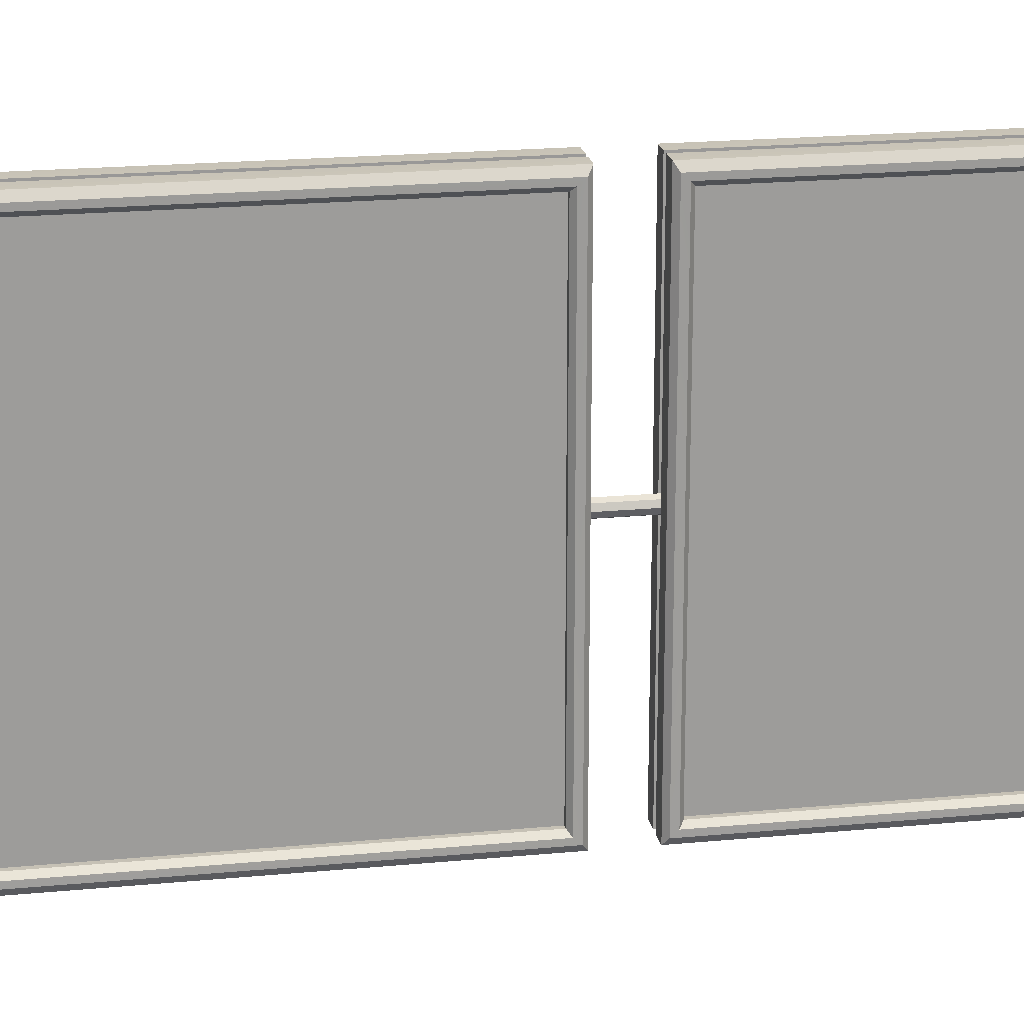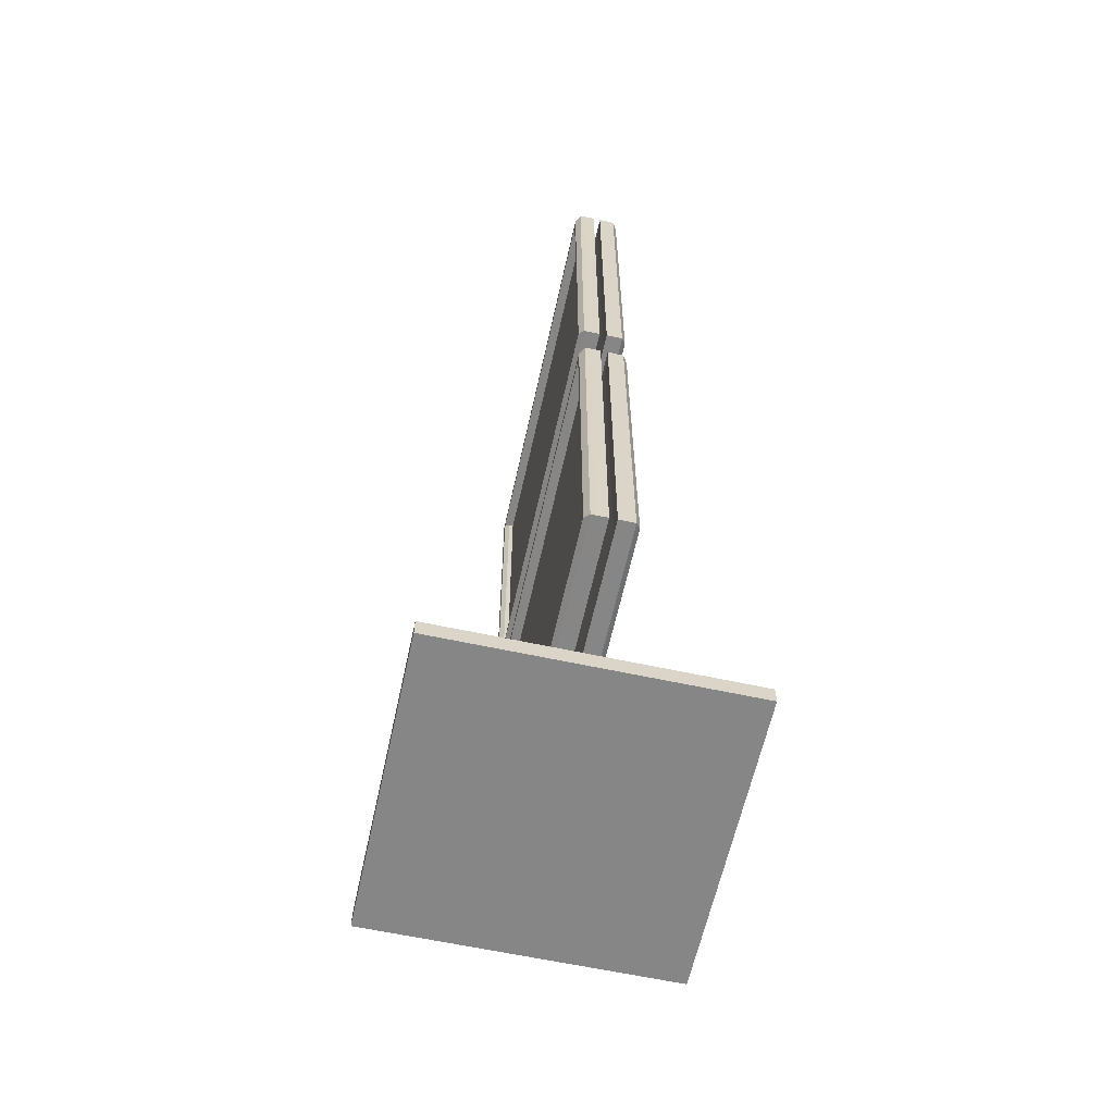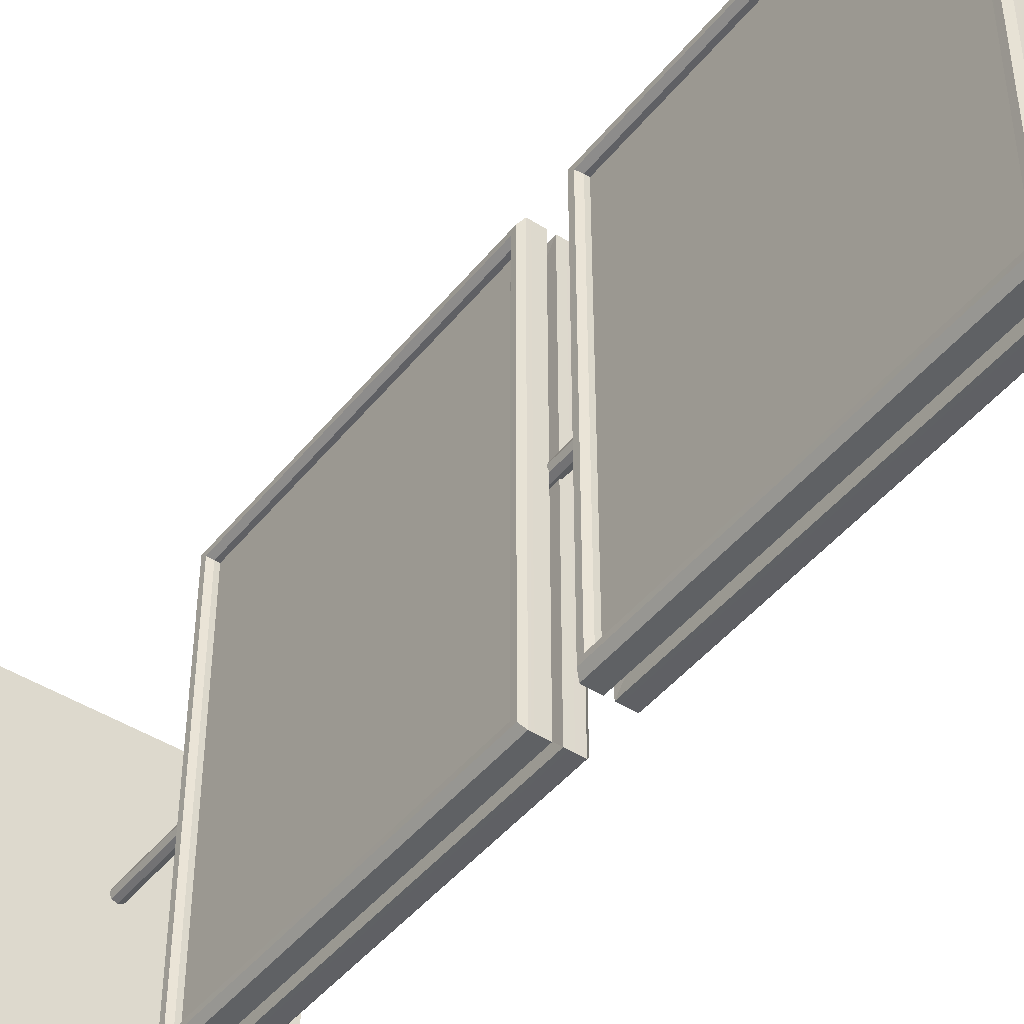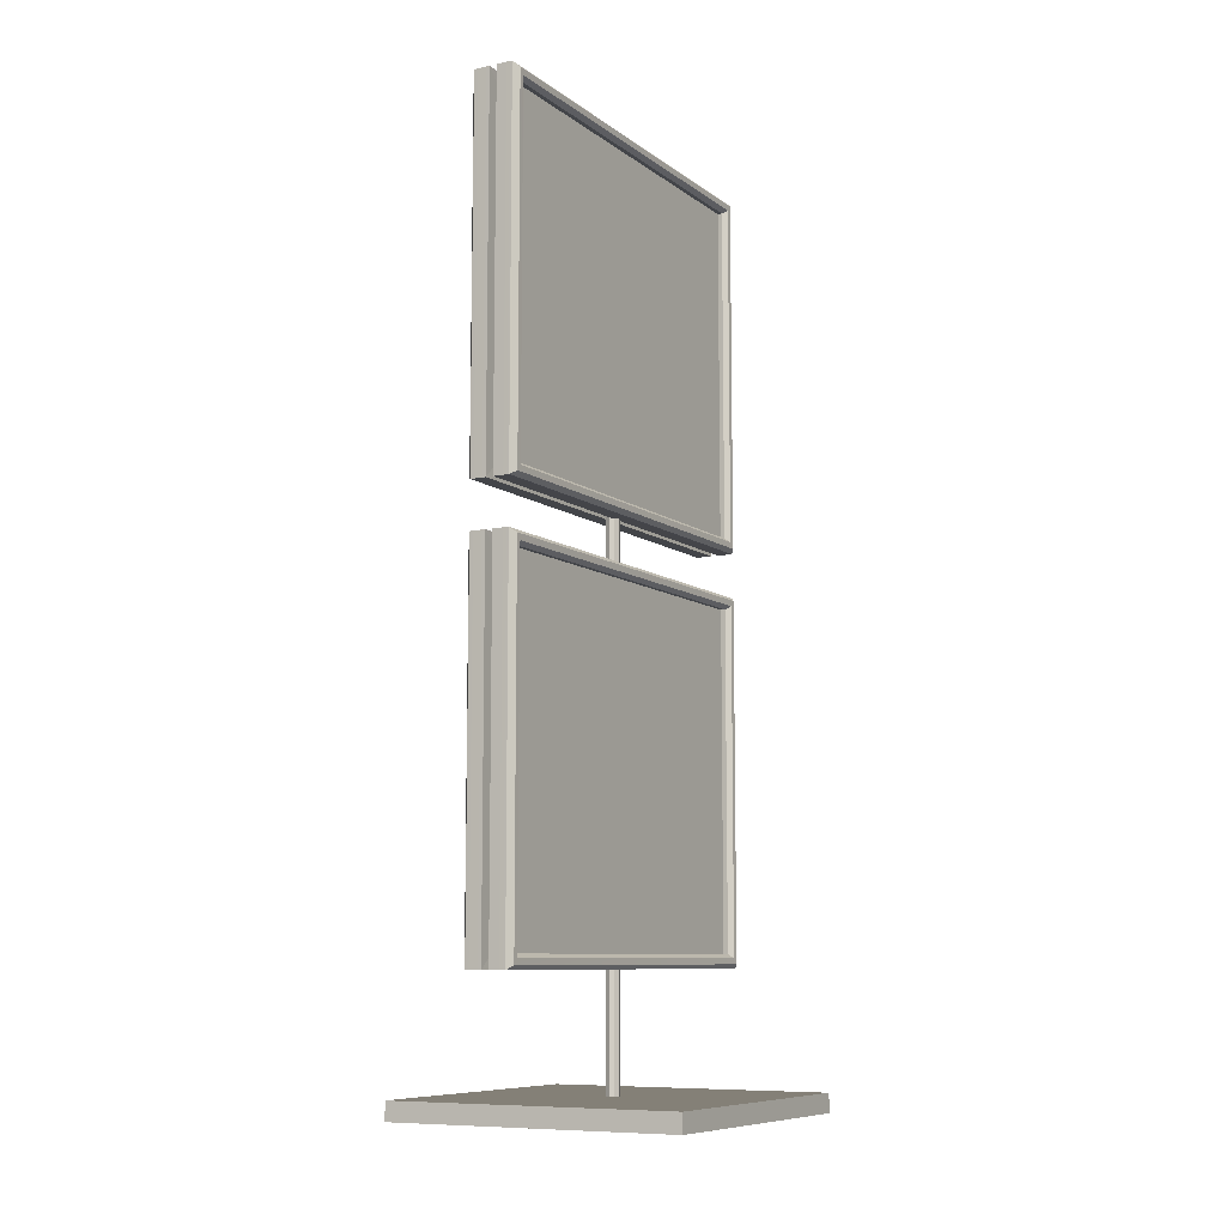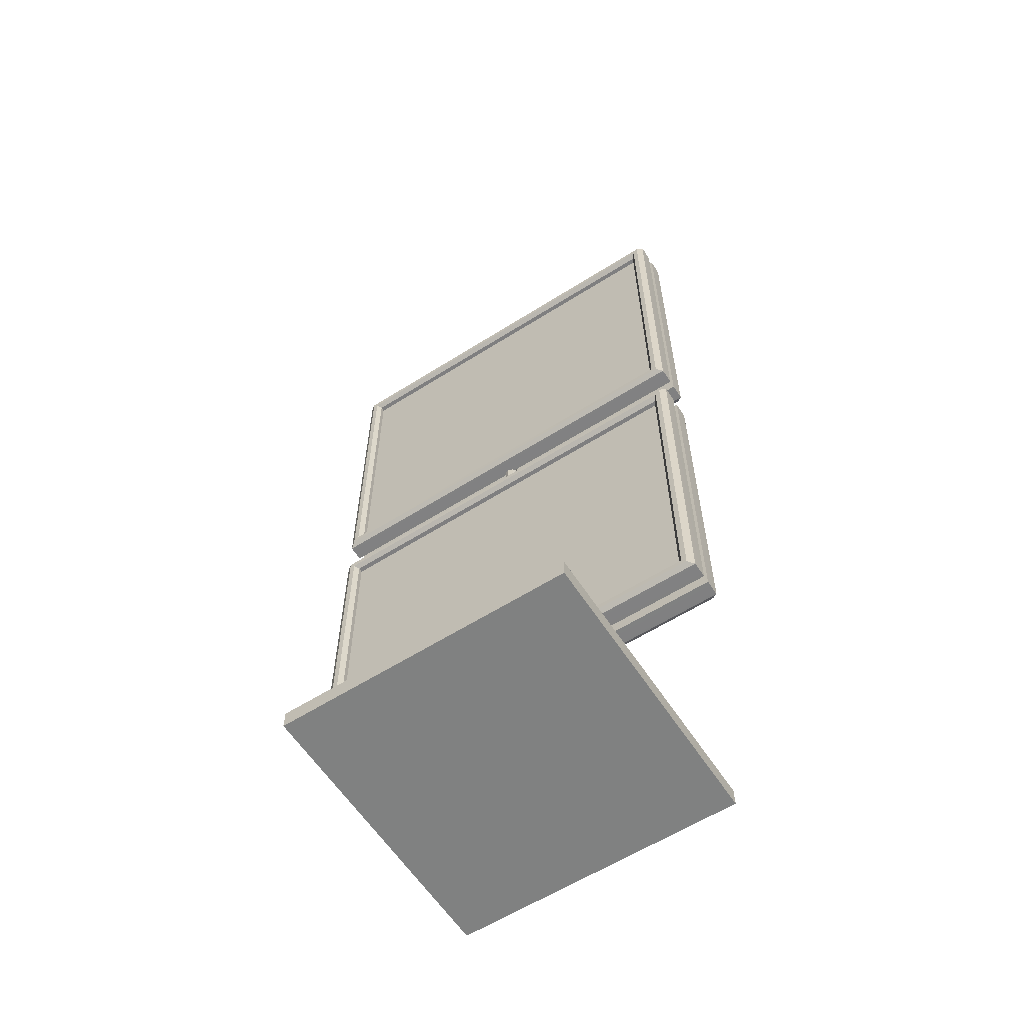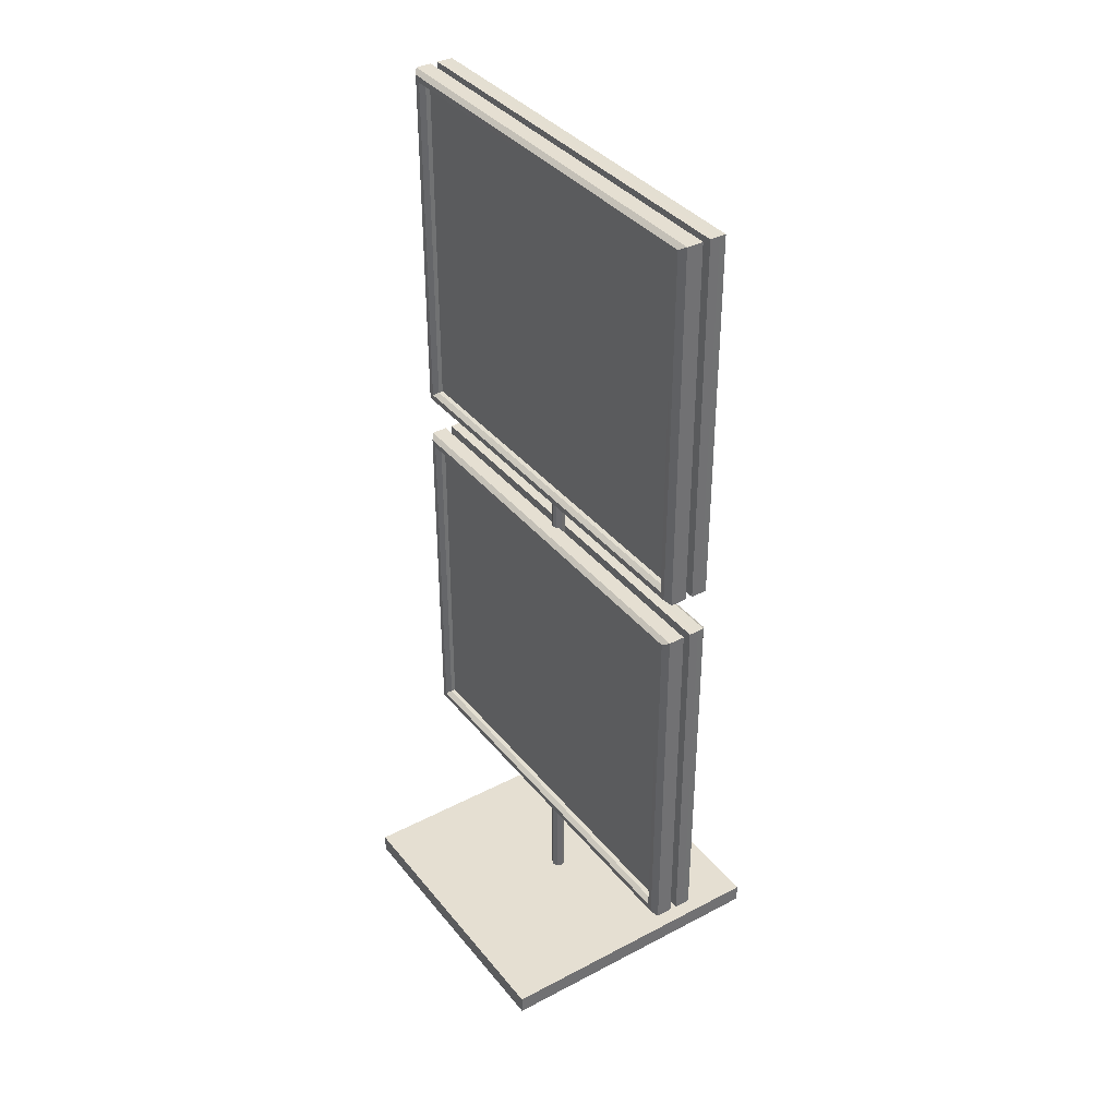
<metadata>
{"format":"obj","ext":"obj","renderer":"f3d","projection":"perspective","resolution":1024,"background":"white","views":[{"elev":20.0,"azim":80.0,"up":"+Z"},{"elev":-62.2,"azim":-12.4,"up":"+Y"},{"elev":-45.4,"azim":143.8,"up":"+Z"},{"elev":-9.0,"azim":-150.7,"up":"+Y"},{"elev":-60.3,"azim":-57.1,"up":"+Y"},{"elev":37.3,"azim":-34.0,"up":"+Y"}]}
</metadata>
<code>
g default
v 0.02012 -0.01623 2.245
v -0.000214 -0.01623 2.237
v -0.02055 -0.01623 2.245
v -0.02897 -0.01623 2.266
v -0.02055 -0.01623 2.286
v -0.000214 -0.01623 2.294
v 0.02012 -0.01623 2.286
v 0.02854 -0.01623 2.266
v 0.02012 3.669 2.245
v -0.000214 3.669 2.237
v -0.02055 3.669 2.245
v -0.02897 3.669 2.266
v -0.02055 3.669 2.286
v -0.000214 3.669 2.294
v 0.02012 3.669 2.286
v 0.02854 3.669 2.266
v -0.000214 -0.01623 2.266
v -0.000214 3.669 2.266
v -0.6265 -0.03948 2.897
v 0.6265 -0.03948 2.897
v -0.6265 0.03948 2.897
v 0.6265 0.03948 2.897
v -0.6265 0.03948 1.644
v 0.6265 0.03948 1.644
v -0.6265 -0.03948 1.644
v 0.6265 -0.03948 1.644
v 0 0.03948 2.271
v 0.06718 2.358 1.422
v 0.06718 3.825 1.422
v 0.06718 2.358 3.115
v 0.06718 3.825 3.115
v 0.02205 2.358 1.422
v 0.02205 3.825 1.422
v 0.02205 3.825 3.115
v 0.02205 2.358 3.115
v 0.06897 2.3 1.355
v 0.02026 2.3 1.355
v 0.02026 3.883 1.355
v 0.06897 3.883 1.355
v 0.02026 3.883 3.182
v 0.06897 3.883 3.182
v 0.02026 2.3 3.182
v 0.06897 2.3 3.182
v 0.08901 2.3 1.355
v 0.1085 2.317 1.382
v 0.1085 3.865 1.382
v 0.08901 3.883 1.355
v 0.1085 3.866 3.155
v 0.08901 3.883 3.181
v 0.1085 2.317 3.155
v 0.08901 2.3 3.181
v 0.08781 2.358 1.422
v 0.1078 2.343 1.405
v 0.08722 3.824 1.422
v 0.1077 3.84 1.404
v 0.08781 3.824 3.114
v 0.1078 3.84 3.132
v 0.08722 2.358 3.114
v 0.1077 2.343 3.132
v 0.06718 0.5807 1.422
v 0.06718 2.047 1.422
v 0.06718 0.5807 3.115
v 0.06718 2.047 3.115
v 0.02205 0.5807 1.422
v 0.02205 2.047 1.422
v 0.02205 2.047 3.115
v 0.02205 0.5807 3.115
v 0.06897 0.5226 1.355
v 0.02026 0.5226 1.355
v 0.02026 2.105 1.355
v 0.06897 2.105 1.355
v 0.02026 2.105 3.182
v 0.06897 2.105 3.182
v 0.02026 0.5226 3.182
v 0.06897 0.5226 3.182
v 0.08901 0.5228 1.355
v 0.1085 0.5399 1.382
v 0.1085 2.088 1.382
v 0.08901 2.105 1.355
v 0.1085 2.088 3.155
v 0.08901 2.105 3.181
v 0.1085 0.5399 3.155
v 0.08901 0.5228 3.181
v 0.08781 0.581 1.422
v 0.1078 0.5659 1.405
v 0.08722 2.047 1.422
v 0.1077 2.063 1.404
v 0.08781 2.047 3.114
v 0.1078 2.062 3.132
v 0.08722 0.5809 3.114
v 0.1077 0.5654 3.132
v -0.0581 2.358 3.115
v -0.0581 3.825 3.115
v -0.0581 2.358 1.422
v -0.0581 3.825 1.422
v -0.01296 2.358 3.115
v -0.01296 3.825 3.115
v -0.01296 3.825 1.422
v -0.01296 2.358 1.422
v -0.05989 2.3 3.182
v -0.01117 2.3 3.182
v -0.01117 3.883 3.182
v -0.05989 3.883 3.182
v -0.01117 3.883 1.355
v -0.05989 3.883 1.355
v -0.01117 2.3 1.355
v -0.05989 2.3 1.355
v -0.07992 2.3 3.181
v -0.09943 2.317 3.155
v -0.09944 3.865 3.155
v -0.07992 3.883 3.181
v -0.09944 3.866 1.382
v -0.07992 3.883 1.355
v -0.09943 2.317 1.382
v -0.07992 2.3 1.355
v -0.07873 2.358 3.114
v -0.09873 2.343 3.132
v -0.07813 3.824 3.114
v -0.09865 3.84 3.132
v -0.07873 3.824 1.422
v -0.09873 3.84 1.405
v -0.07813 2.358 1.422
v -0.09865 2.343 1.404
v -0.0581 0.5807 3.115
v -0.0581 2.047 3.115
v -0.0581 0.5807 1.422
v -0.0581 2.047 1.422
v -0.01296 0.5807 3.115
v -0.01296 2.047 3.115
v -0.01296 2.047 1.422
v -0.01296 0.5807 1.422
v -0.05989 0.5226 3.182
v -0.01117 0.5226 3.182
v -0.01117 2.105 3.182
v -0.05989 2.105 3.182
v -0.01117 2.105 1.355
v -0.05989 2.105 1.355
v -0.01117 0.5226 1.355
v -0.05989 0.5226 1.355
v -0.07992 0.5228 3.181
v -0.09943 0.5399 3.155
v -0.09944 2.088 3.155
v -0.07992 2.105 3.181
v -0.09944 2.088 1.382
v -0.07992 2.105 1.355
v -0.09943 0.5399 1.382
v -0.07992 0.5228 1.355
v -0.07873 0.581 3.114
v -0.09873 0.5659 3.132
v -0.07813 2.047 3.114
v -0.09865 2.063 3.132
v -0.07873 2.047 1.422
v -0.09873 2.062 1.405
v -0.07813 0.5809 1.422
v -0.09865 0.5654 1.404
g sign_3
f 1 2 10 9
f 2 3 11 10
f 3 4 12 11
f 4 5 13 12
f 5 6 14 13
f 6 7 15 14
f 7 8 16 15
f 8 1 9 16
f 2 1 17
f 3 2 17
f 4 3 17
f 5 4 17
f 6 5 17
f 7 6 17
f 8 7 17
f 1 8 17
f 9 10 18
f 10 11 18
f 11 12 18
f 12 13 18
f 13 14 18
f 14 15 18
f 15 16 18
f 16 9 18
f 19 20 22 21
f 21 22 27
f 23 24 26 25
f 25 26 20 19
f 20 26 24 22
f 25 19 21 23
f 24 27 22
f 23 27 24
f 21 27 23
f 32 35 34 33
f 28 29 31 30
f 36 37 38 39
f 39 38 40 41
f 41 40 42 43
f 43 42 37 36
f 32 33 38 37
f 33 34 40 38
f 34 35 42 40
f 35 32 37 42
f 44 45 50 51
f 45 44 47 46
f 46 47 49 48
f 48 49 51 50
f 36 39 47 44
f 39 41 49 47
f 41 43 51 49
f 43 36 44 51
f 52 53 55 54
f 53 52 58 59
f 54 55 57 56
f 56 57 59 58
f 29 28 52 54
f 31 29 54 56
f 30 31 56 58
f 28 30 58 52
f 55 53 45 46
f 57 55 46 48
f 59 57 48 50
f 53 59 50 45
f 64 67 66 65
f 60 61 63 62
f 68 69 70 71
f 71 70 72 73
f 73 72 74 75
f 75 74 69 68
f 64 65 70 69
f 65 66 72 70
f 66 67 74 72
f 67 64 69 74
f 76 77 82 83
f 77 76 79 78
f 78 79 81 80
f 80 81 83 82
f 68 71 79 76
f 71 73 81 79
f 73 75 83 81
f 75 68 76 83
f 84 85 87 86
f 85 84 90 91
f 86 87 89 88
f 88 89 91 90
f 61 60 84 86
f 63 61 86 88
f 62 63 88 90
f 60 62 90 84
f 87 85 77 78
f 89 87 78 80
f 91 89 80 82
f 85 91 82 77
f 96 99 98 97
f 92 93 95 94
f 100 101 102 103
f 103 102 104 105
f 105 104 106 107
f 107 106 101 100
f 96 97 102 101
f 97 98 104 102
f 98 99 106 104
f 99 96 101 106
f 108 109 114 115
f 109 108 111 110
f 110 111 113 112
f 112 113 115 114
f 100 103 111 108
f 103 105 113 111
f 105 107 115 113
f 107 100 108 115
f 116 117 119 118
f 117 116 122 123
f 118 119 121 120
f 120 121 123 122
f 93 92 116 118
f 95 93 118 120
f 94 95 120 122
f 92 94 122 116
f 119 117 109 110
f 121 119 110 112
f 123 121 112 114
f 117 123 114 109
f 128 131 130 129
f 124 125 127 126
f 132 133 134 135
f 135 134 136 137
f 137 136 138 139
f 139 138 133 132
f 128 129 134 133
f 129 130 136 134
f 130 131 138 136
f 131 128 133 138
f 140 141 146 147
f 141 140 143 142
f 142 143 145 144
f 144 145 147 146
f 132 135 143 140
f 135 137 145 143
f 137 139 147 145
f 139 132 140 147
f 148 149 151 150
f 149 148 154 155
f 150 151 153 152
f 152 153 155 154
f 125 124 148 150
f 127 125 150 152
f 126 127 152 154
f 124 126 154 148
f 151 149 141 142
f 153 151 142 144
f 155 153 144 146
f 149 155 146 141

</code>
